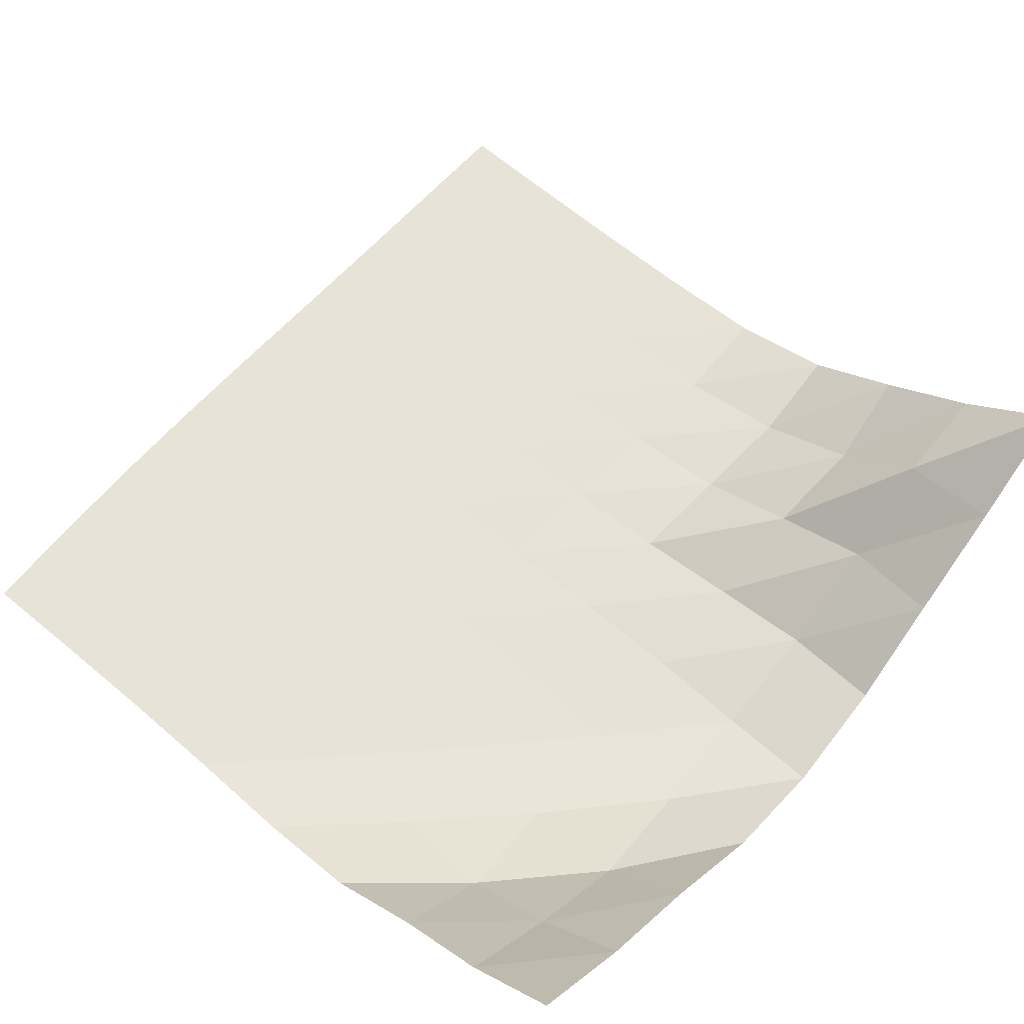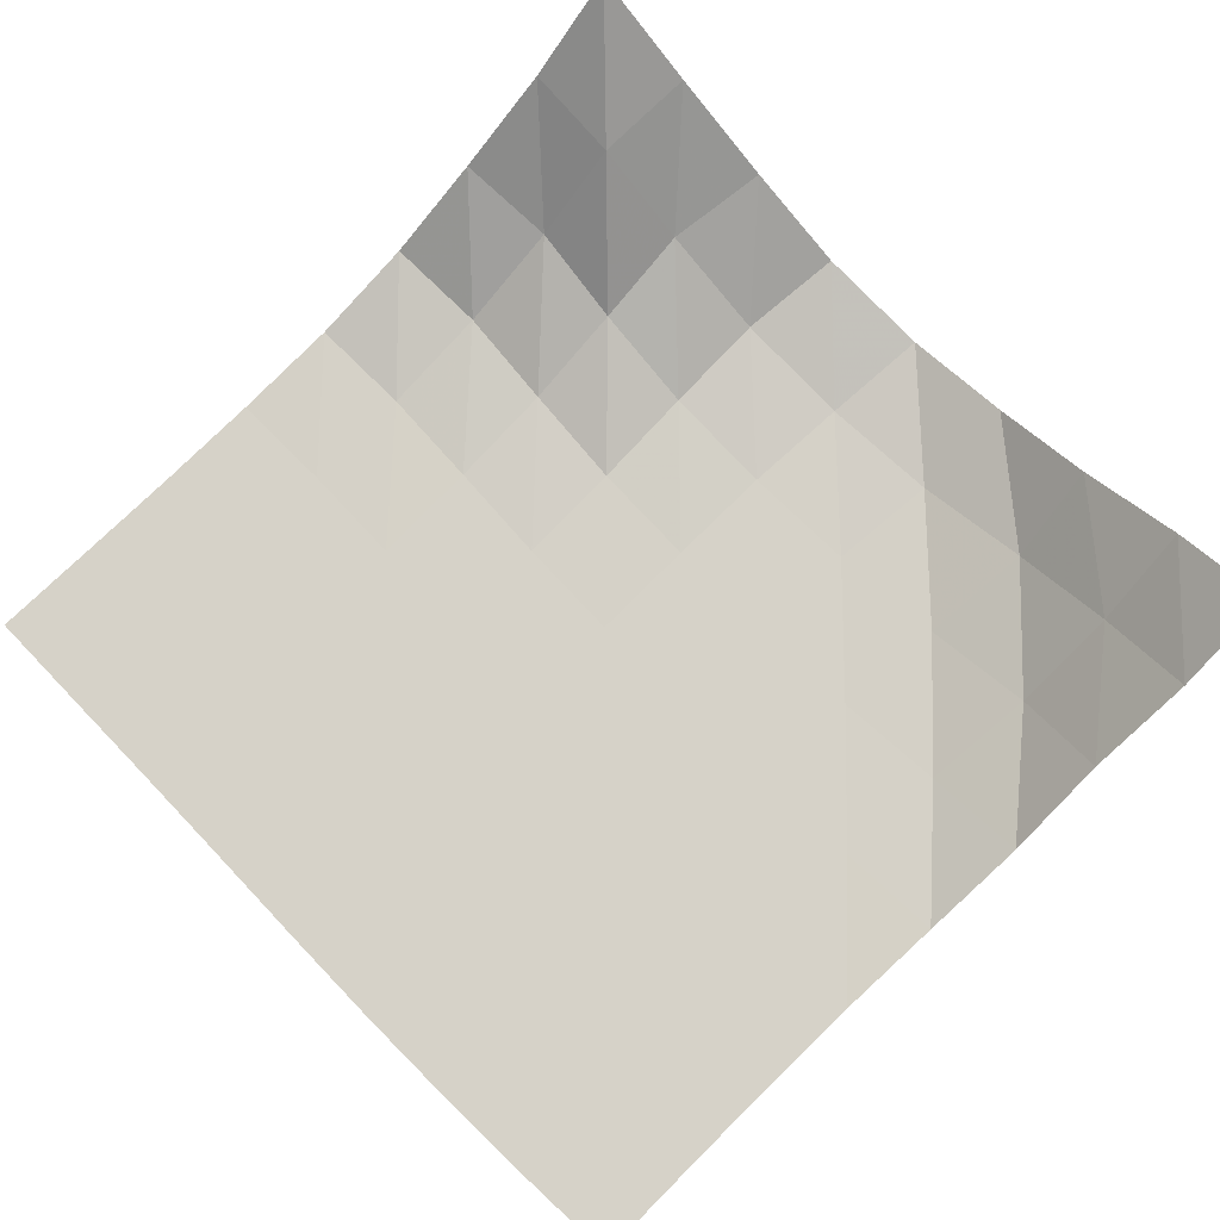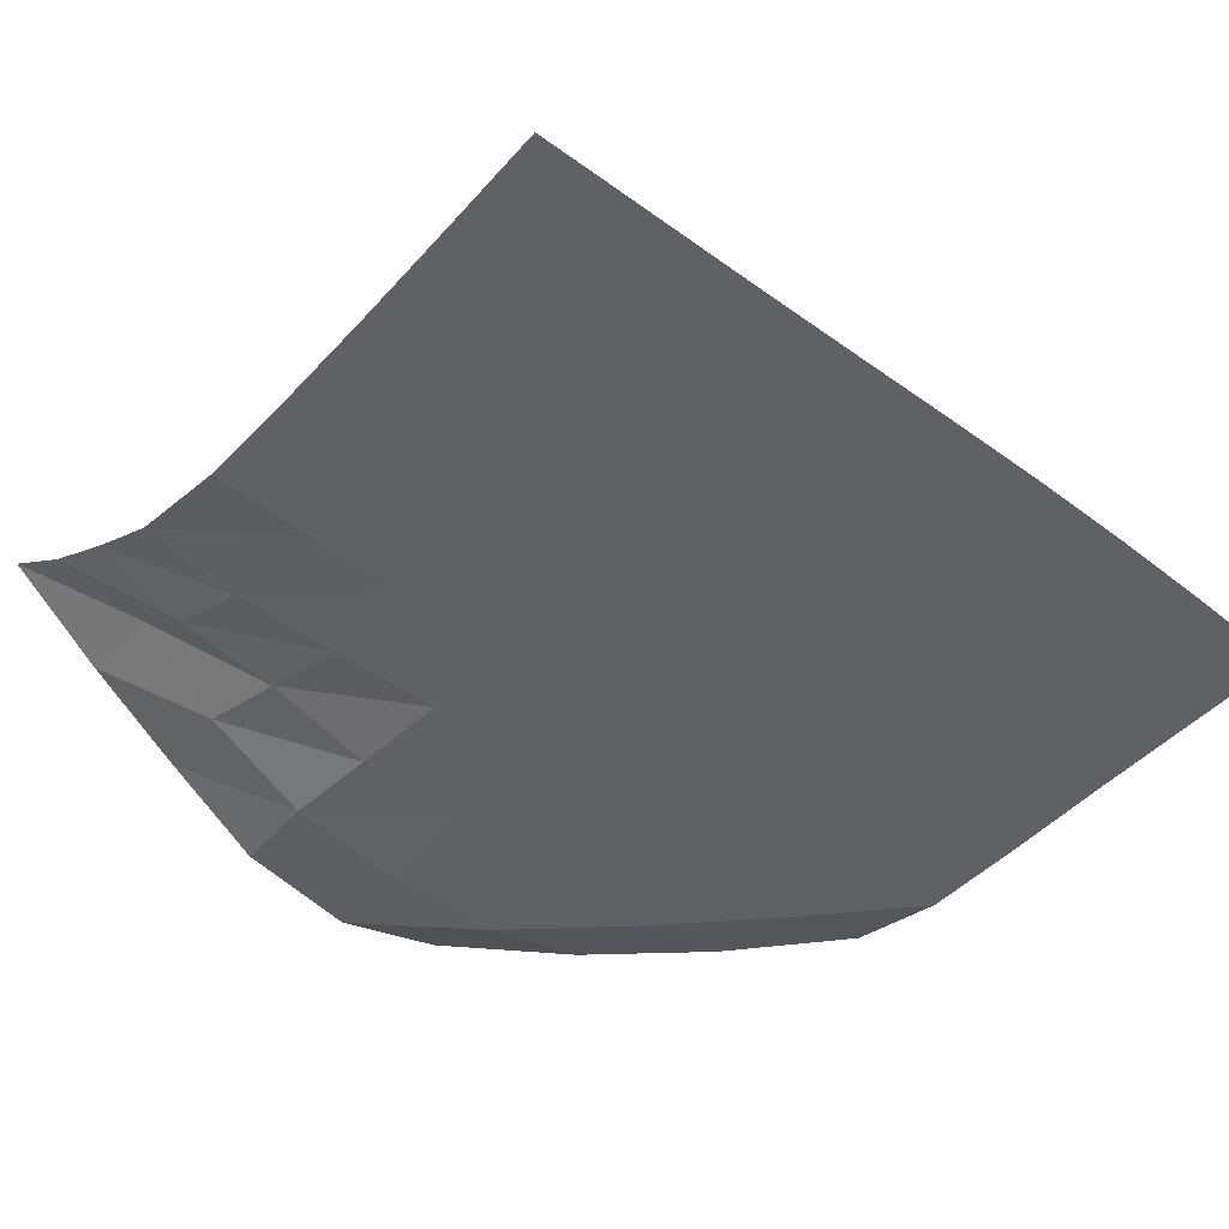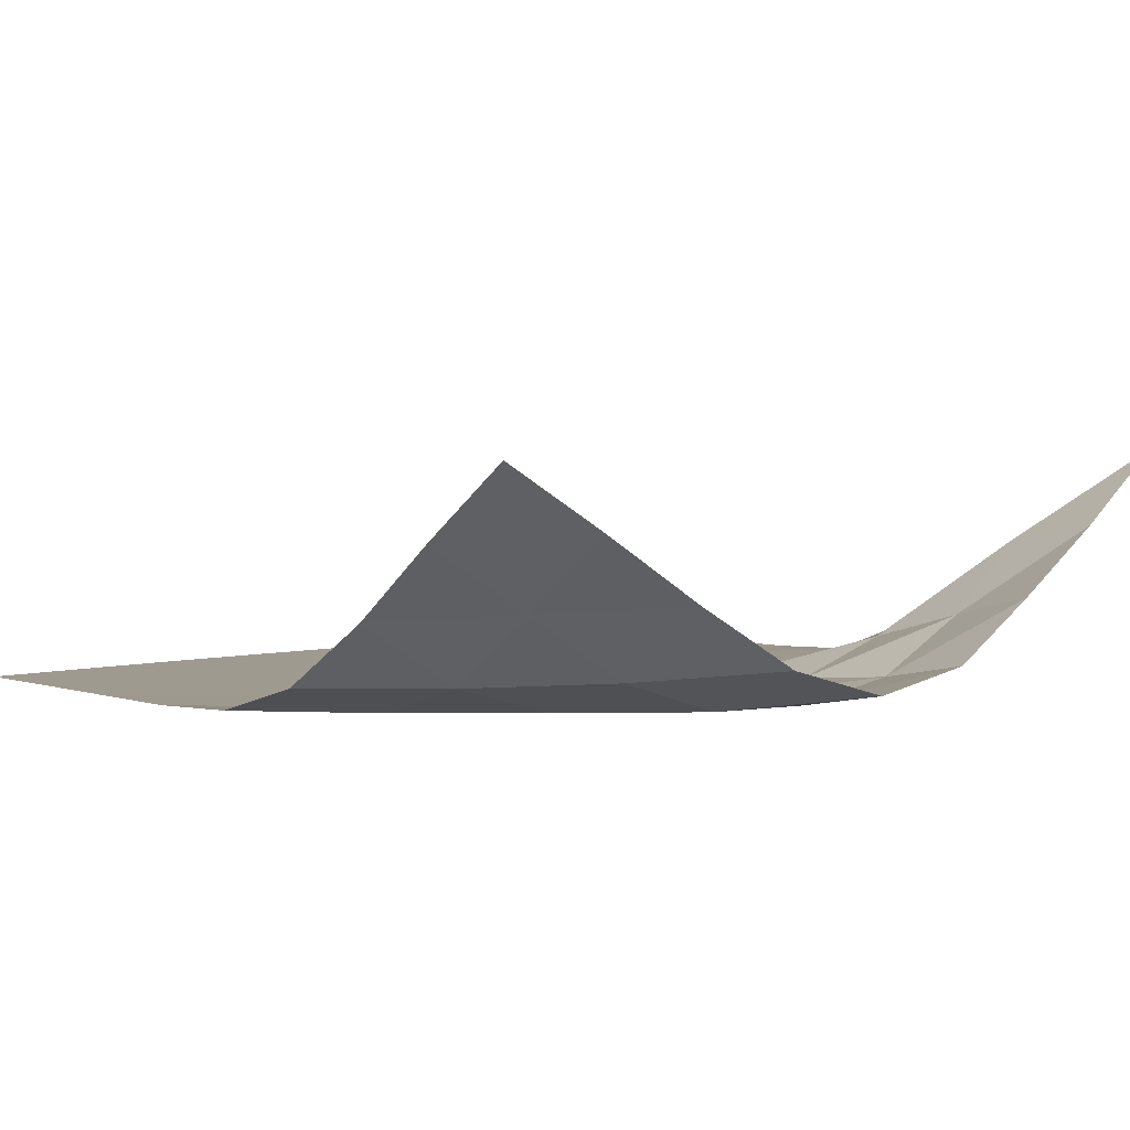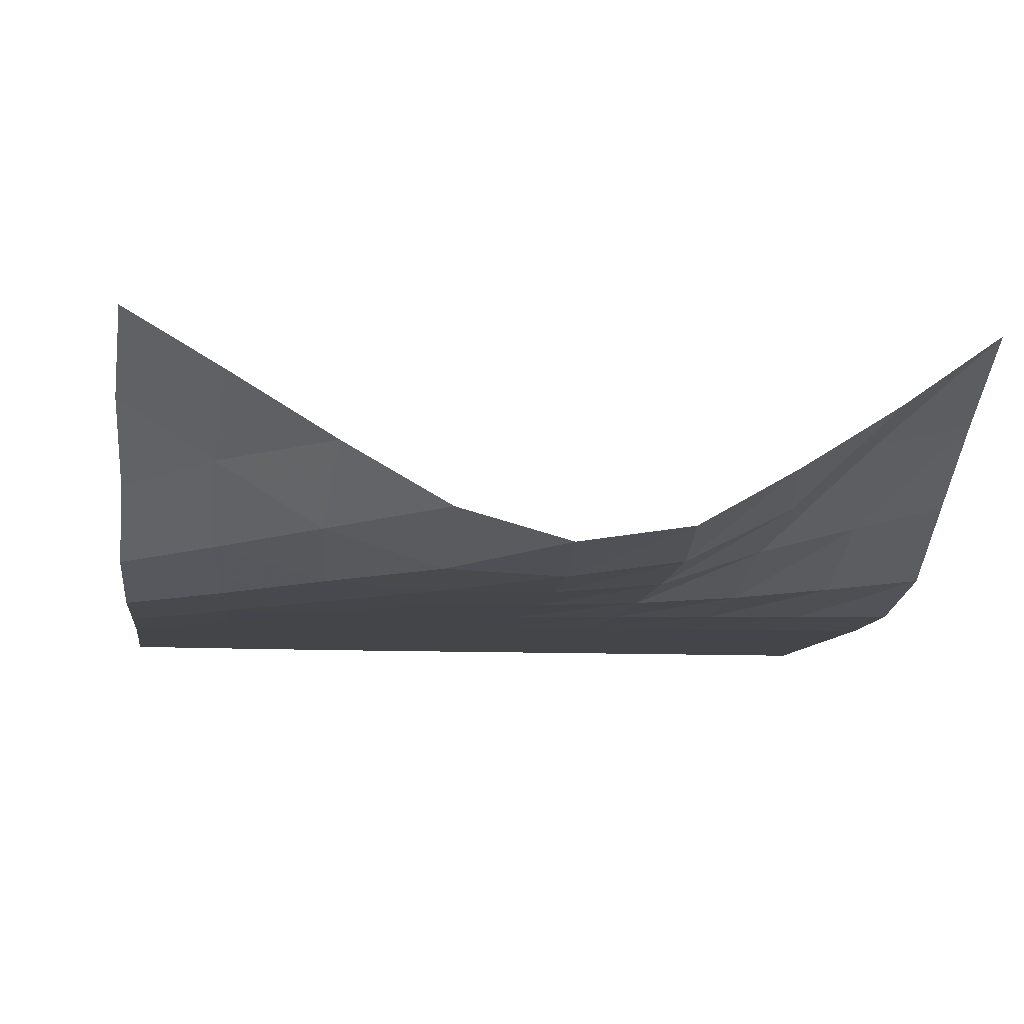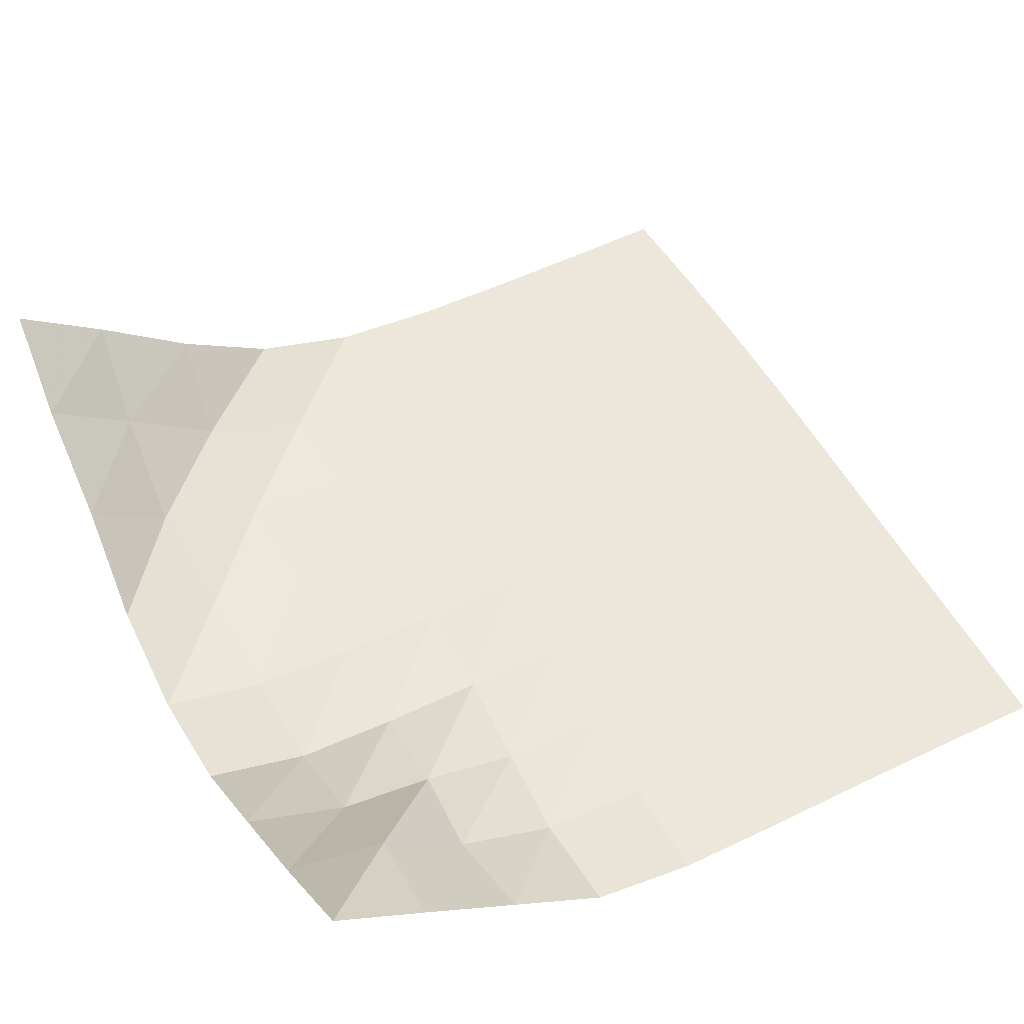
<metadata>
{"format":"obj","ext":"obj","renderer":"f3d","projection":"perspective","resolution":1024,"background":"white","views":[{"elev":62.7,"azim":-139.3,"up":"+Y"},{"elev":77.5,"azim":135.5,"up":"+Y"},{"elev":-47.3,"azim":50.1,"up":"+Y"},{"elev":3.7,"azim":-131.5,"up":"+Y"},{"elev":-9.1,"azim":-98.3,"up":"+Y"},{"elev":52.4,"azim":-27.7,"up":"+Y"}]}
</metadata>
<code>
v -1 0 -1
v -1.02 -0.1389 -0.769
v -1.026 -0.2894 -0.52
v -1.044 -0.4321 -0.2722
v -1.045 -0.5043 -0.007325
v -1.035 -0.4614 0.2667
v -1.023 -0.3256 0.5065
v -1.012 -0.1722 0.7527
v -1 0 1
v -0.7885 -0.1598 -1.01
v -0.8144 -0.3041 -0.7864
v -0.829 -0.4551 -0.5435
v -0.8123 -0.5379 -0.2679
v -0.7991 -0.5487 0.01416
v -0.7931 -0.5074 0.2948
v -0.7887 -0.3816 0.5485
v -0.7777 -0.2162 0.7667
v -0.7797 -0.1714 0.9942
v -0.5626 -0.3251 -1
v -0.5914 -0.4682 -0.7839
v -0.5765 -0.5411 -0.5203
v -0.5567 -0.5565 -0.2459
v -0.5484 -0.5544 0.0255
v -0.5495 -0.5309 0.2897
v -0.5565 -0.4481 0.536
v -0.5773 -0.3887 0.7706
v -0.5525 -0.3298 1
v -0.3323 -0.4727 -1.007
v -0.3306 -0.5445 -0.7613
v -0.313 -0.5569 -0.4981
v -0.3 -0.558 -0.2351
v -0.2959 -0.5568 0.02599
v -0.3005 -0.5476 0.2803
v -0.3177 -0.5322 0.5297
v -0.3356 -0.5092 0.7702
v -0.3249 -0.4812 1.01
v -0.07742 -0.543 -0.9982
v -0.06638 -0.5572 -0.7452
v -0.05269 -0.5581 -0.4881
v -0.04367 -0.5581 -0.231
v -0.04219 -0.5577 0.02382
v -0.04845 -0.5567 0.2744
v -0.06202 -0.5544 0.5212
v -0.07317 -0.5514 0.7633
v -0.0686 -0.5461 1.007
v 0.1845 -0.5569 -0.9896
v 0.195 -0.5581 -0.7376
v 0.2061 -0.5581 -0.4837
v 0.2121 -0.5581 -0.2306
v 0.2119 -0.5581 0.02056
v 0.2051 -0.558 0.2684
v 0.1957 -0.5579 0.5152
v 0.1895 -0.5577 0.7596
v 0.1926 -0.5573 1.005
v 0.442 -0.5581 -0.9869
v 0.4533 -0.5581 -0.7357
v 0.4622 -0.5581 -0.4839
v 0.4668 -0.5581 -0.233
v 0.465 -0.5581 0.01682
v 0.4588 -0.5581 0.2641
v 0.452 -0.5581 0.5113
v 0.4481 -0.5581 0.7575
v 0.4485 -0.5581 1.005
v 0.6978 -0.5581 -0.9885
v 0.7083 -0.5581 -0.7374
v 0.7167 -0.5581 -0.4862
v 0.7195 -0.5581 -0.2358
v 0.7171 -0.5581 0.01399
v 0.7118 -0.5581 0.2622
v 0.7069 -0.5581 0.5106
v 0.7041 -0.5581 0.7587
v 0.7026 -0.5581 1.007
v 0.9504 -0.5581 -0.9916
v 0.962 -0.5581 -0.7408
v 0.9689 -0.5581 -0.4892
v 0.9706 -0.5581 -0.2377
v 0.9677 -0.5581 0.01299
v 0.963 -0.5581 0.2626
v 0.9593 -0.5581 0.512
v 0.957 -0.5581 0.7612
v 0.954 -0.5581 1.011
f 1 10 2
f 2 10 11
f 2 11 3
f 3 11 12
f 3 12 4
f 4 12 13
f 4 13 5
f 5 13 14
f 5 14 6
f 6 14 15
f 6 15 7
f 7 15 16
f 7 16 8
f 8 16 17
f 8 17 9
f 9 17 18
f 10 19 11
f 11 19 20
f 11 20 12
f 12 20 21
f 12 21 13
f 13 21 22
f 13 22 14
f 14 22 23
f 14 23 15
f 15 23 24
f 15 24 16
f 16 24 25
f 16 25 17
f 17 25 26
f 17 26 18
f 18 26 27
f 19 28 20
f 20 28 29
f 20 29 21
f 21 29 30
f 21 30 22
f 22 30 31
f 22 31 23
f 23 31 32
f 23 32 24
f 24 32 33
f 24 33 25
f 25 33 34
f 25 34 26
f 26 34 35
f 26 35 27
f 27 35 36
f 28 37 29
f 29 37 38
f 29 38 30
f 30 38 39
f 30 39 31
f 31 39 40
f 31 40 32
f 32 40 41
f 32 41 33
f 33 41 42
f 33 42 34
f 34 42 43
f 34 43 35
f 35 43 44
f 35 44 36
f 36 44 45
f 37 46 38
f 38 46 47
f 38 47 39
f 39 47 48
f 39 48 40
f 40 48 49
f 40 49 41
f 41 49 50
f 41 50 42
f 42 50 51
f 42 51 43
f 43 51 52
f 43 52 44
f 44 52 53
f 44 53 45
f 45 53 54
f 46 55 47
f 47 55 56
f 47 56 48
f 48 56 57
f 48 57 49
f 49 57 58
f 49 58 50
f 50 58 59
f 50 59 51
f 51 59 60
f 51 60 52
f 52 60 61
f 52 61 53
f 53 61 62
f 53 62 54
f 54 62 63
f 55 64 56
f 56 64 65
f 56 65 57
f 57 65 66
f 57 66 58
f 58 66 67
f 58 67 59
f 59 67 68
f 59 68 60
f 60 68 69
f 60 69 61
f 61 69 70
f 61 70 62
f 62 70 71
f 62 71 63
f 63 71 72
f 64 73 65
f 65 73 74
f 65 74 66
f 66 74 75
f 66 75 67
f 67 75 76
f 67 76 68
f 68 76 77
f 68 77 69
f 69 77 78
f 69 78 70
f 70 78 79
f 70 79 71
f 71 79 80
f 71 80 72
f 72 80 81

</code>
